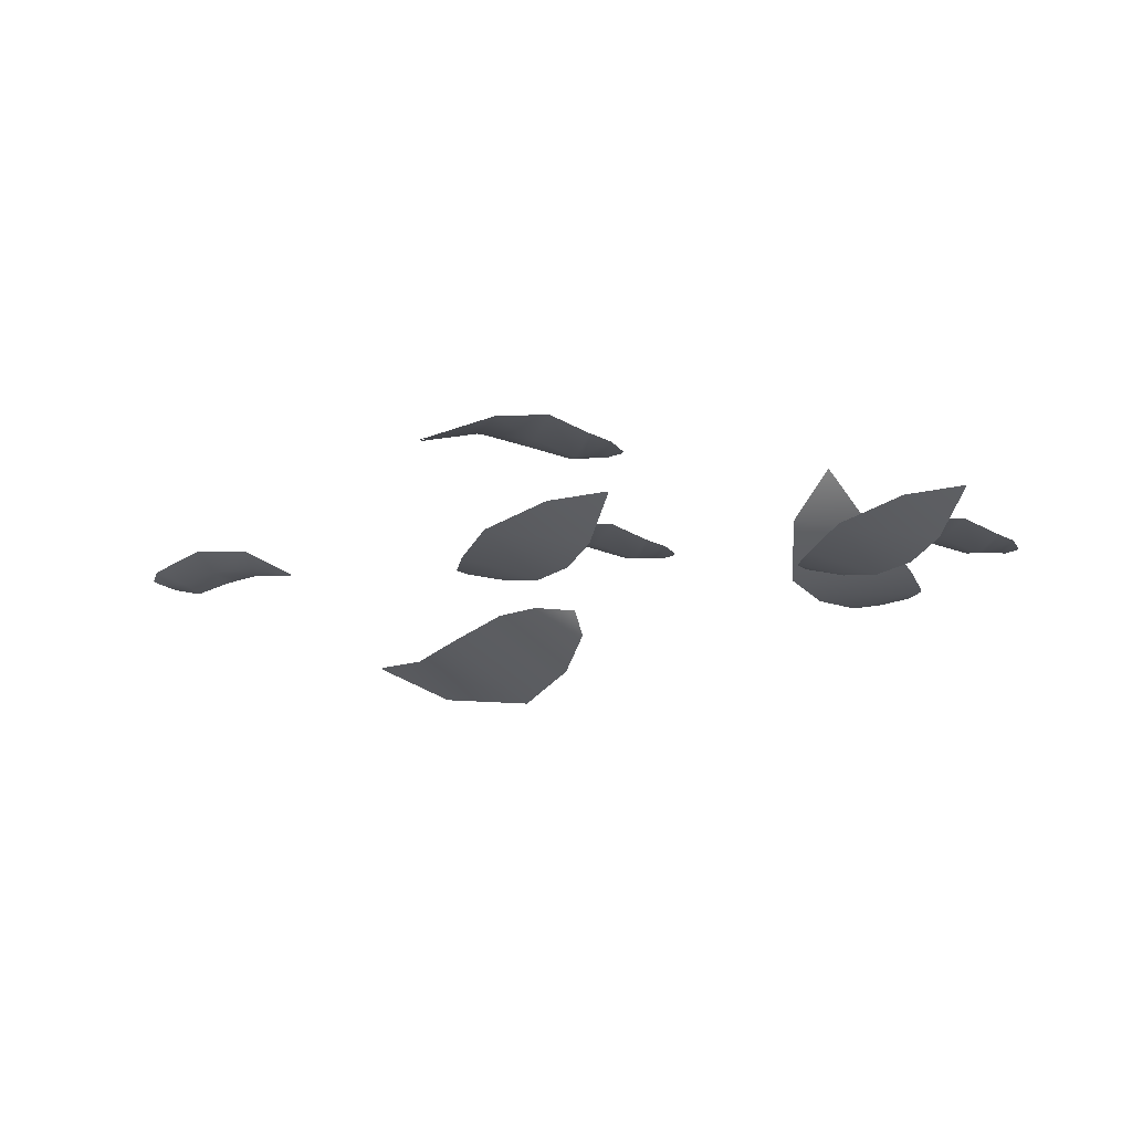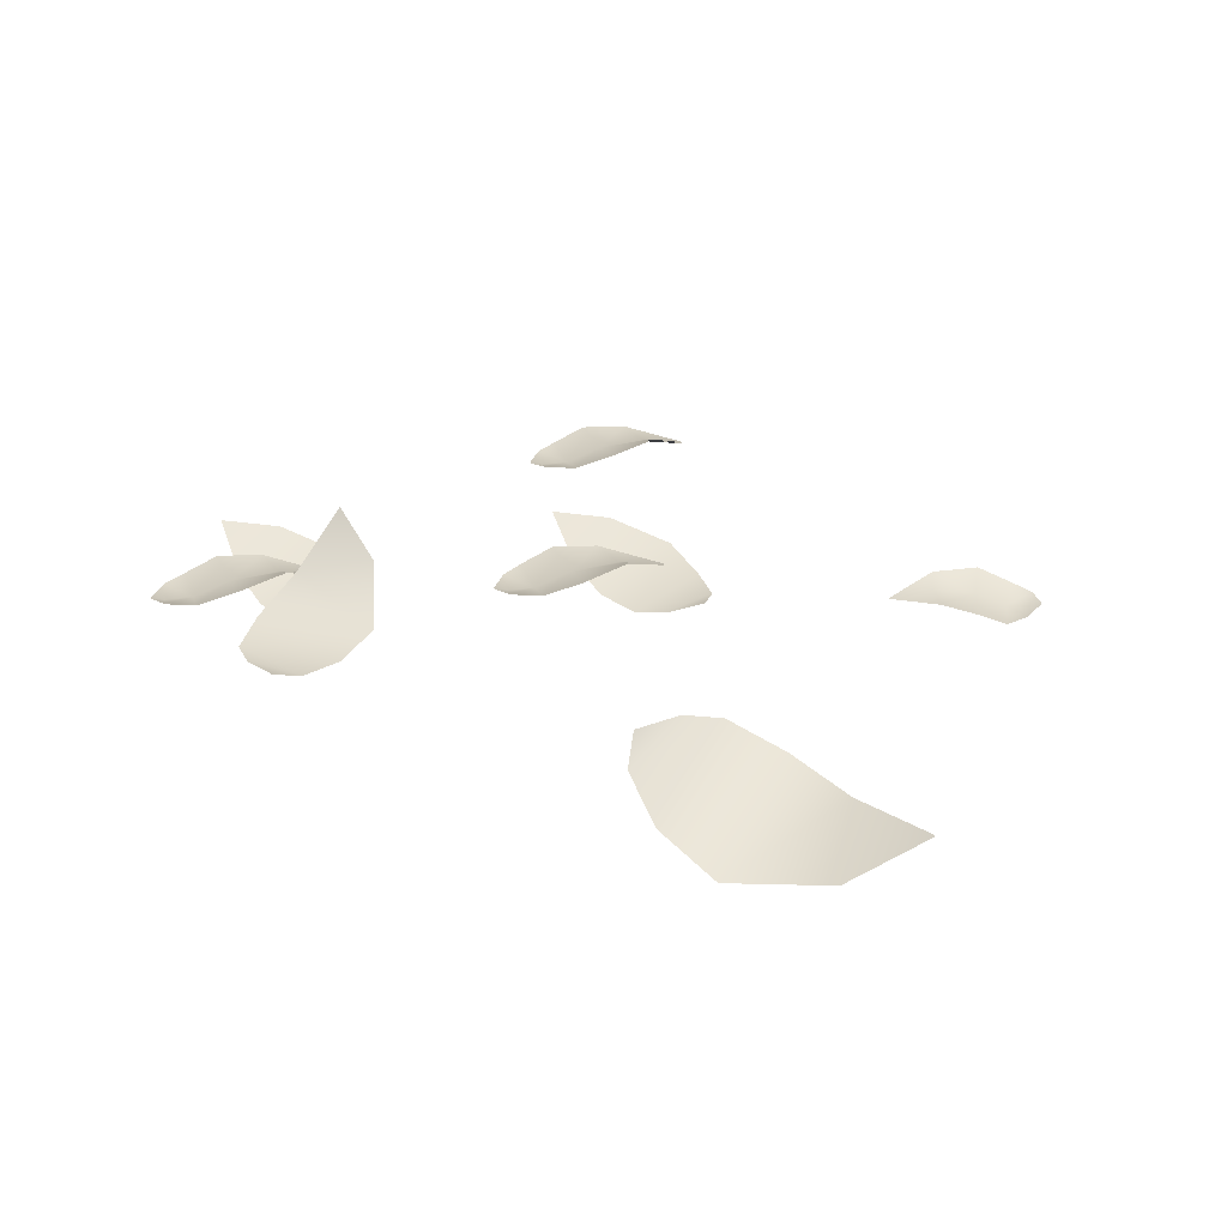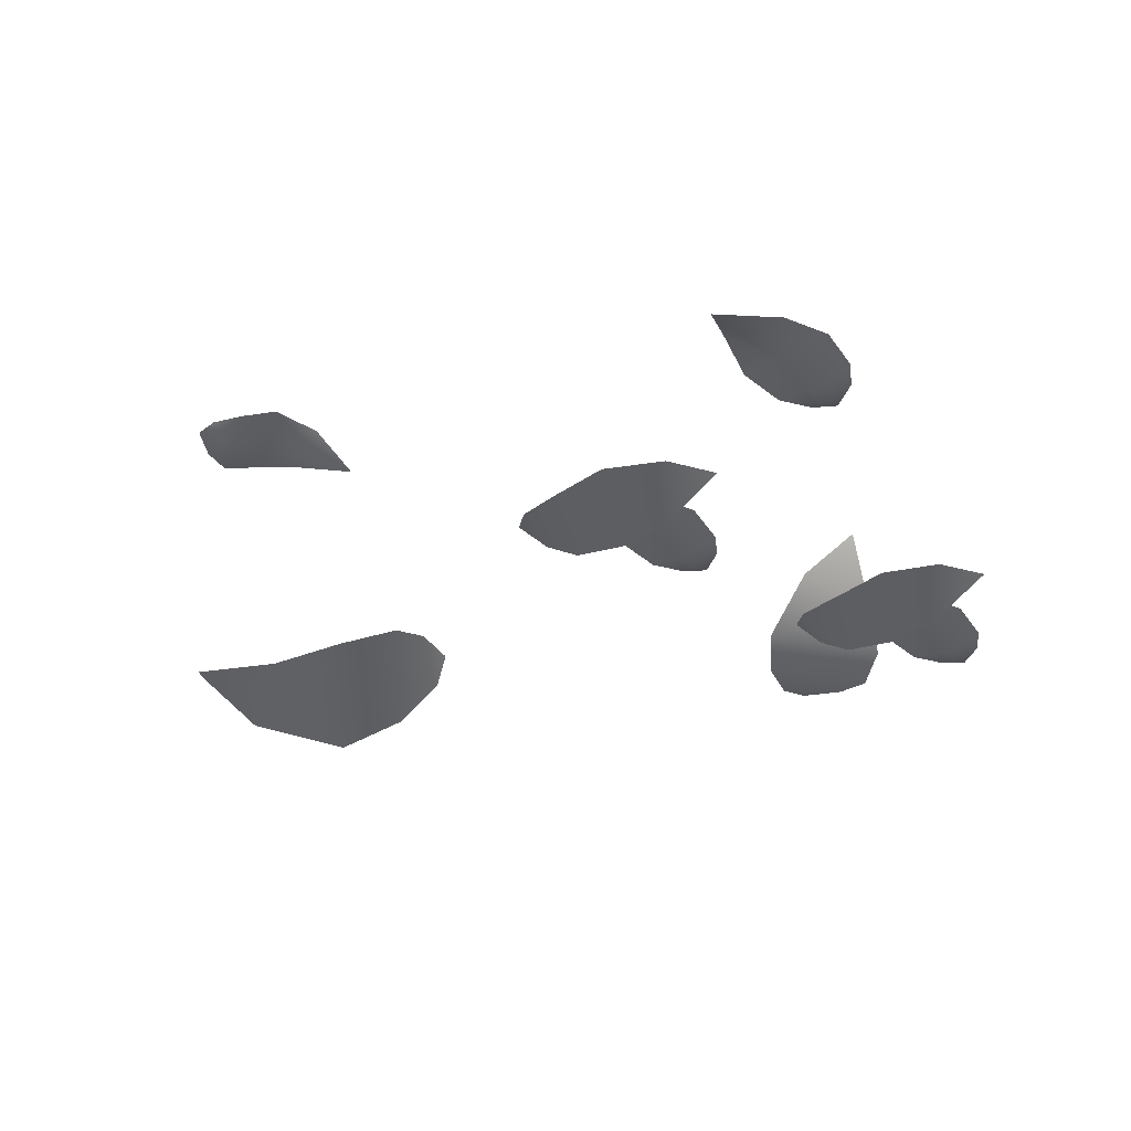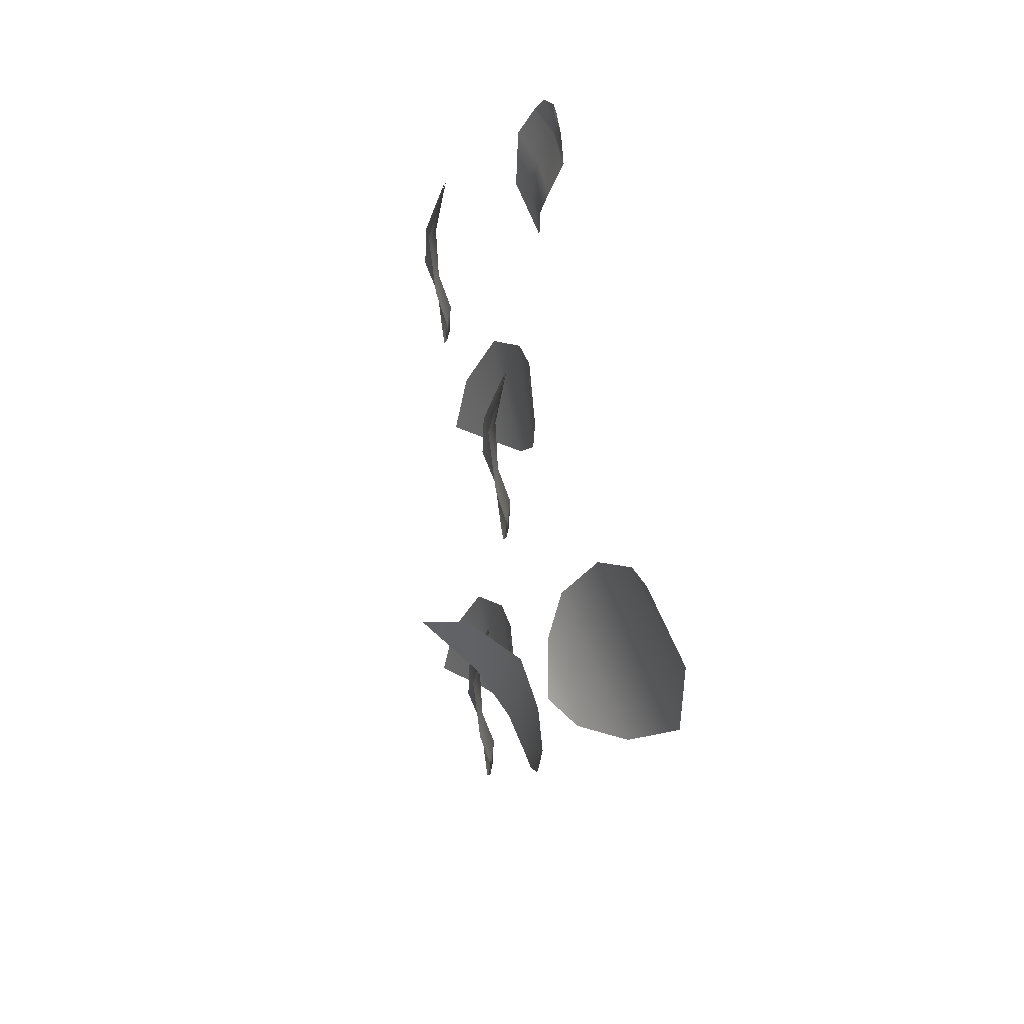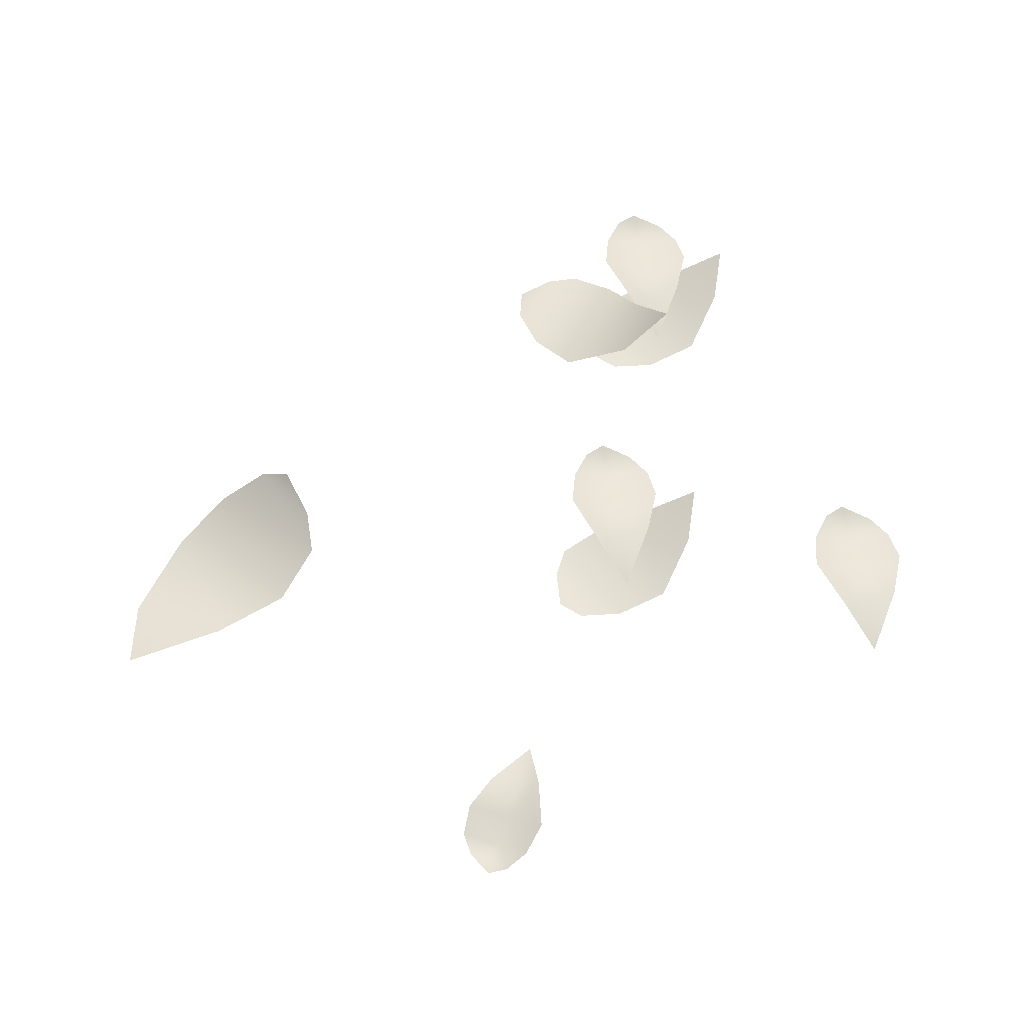
<metadata>
{"format":"obj","ext":"obj","renderer":"f3d","projection":"perspective","resolution":1024,"background":"white","views":[{"elev":-18.2,"azim":80.1,"up":"+Y"},{"elev":29.4,"azim":-106.1,"up":"+Y"},{"elev":-35.2,"azim":46.2,"up":"+Y"},{"elev":26.8,"azim":-104.0,"up":"+Z"},{"elev":61.4,"azim":-5.0,"up":"+Y"}]}
</metadata>
<code>
g MainMenu_SpaceShip_ElysionBoss_Leaves04
v -0.01298 0.005675 -0.06205
v 0.003743 0.003308 -0.07208
v 0.004338 -0.0006781 -0.06123
v 0.004317 -0.001721 -0.03824
v -0.02668 0.008279 -0.03941
v 0.004297 0.00857 -0.007238
v -0.03235 0.01809 -0.007964
v -0.01347 0.01956 0.03541
v 0.006424 0.01004 0.03323
v 0.01036 -6.104e-07 0.07502
v 0.03576 0.01169 0.02423
v 0.04705 0.01022 -0.0115
v 0.04335 6.714e-05 -0.03985
v 0.02815 0.0008136 -0.05841
v -0.01296 0.004476 -0.06173
v 0.004354 -0.001877 -0.06091
v 0.00376 0.002109 -0.07175
v 0.004333 -0.002921 -0.03792
v -0.02667 0.007079 -0.03909
v 0.004312 0.007371 -0.006913
v -0.03233 0.01689 -0.007639
v -0.01345 0.01836 0.03573
v 0.00644 0.008844 0.03356
v 0.01038 -0.0012 0.07534
v 0.03577 0.01049 0.02455
v 0.04707 0.009019 -0.01118
v 0.04336 -0.001131 -0.03952
v 0.02817 -0.0003851 -0.05808
v -0.2526 -0.007733 0.01468
v -0.2707 -0.004374 0.002988
v -0.2713 -0.007733 -0.02884
v -0.2616 -0.008784 -0.05371
v -0.2169 -0.008784 0.01511
v -0.1754 0.00127 0.002988
v -0.2282 -0.007785 -0.07227
v -0.1885 -3.662e-06 -0.08273
v -0.148 0.01805 -0.04157
v -0.1366 0.02489 -0.08836
v -0.2524 -0.008665 0.01455
v -0.2712 -0.008664 -0.02898
v -0.2706 -0.005305 0.002855
v -0.2615 -0.009716 -0.05384
v -0.2168 -0.009716 0.01498
v -0.1752 0.0003442 0.002939
v -0.228 -0.008711 -0.07232
v -0.188 -0.0007904 -0.08289
v -0.1475 0.01727 -0.04173
v -0.1361 0.0241 -0.08852
v -0.2307 0.005675 -0.1484
v -0.214 0.003308 -0.1584
v -0.2134 -0.0006781 -0.1476
v -0.2134 -0.001721 -0.1246
v -0.2444 0.008279 -0.1258
v -0.2134 0.00857 -0.09358
v -0.2501 0.01809 -0.09431
v -0.2312 0.01956 -0.05093
v -0.2113 0.01004 -0.05311
v -0.2074 -6.104e-07 -0.01132
v -0.182 0.01169 -0.06212
v -0.1707 0.01022 -0.09785
v -0.1744 6.714e-05 -0.1262
v -0.1896 0.0008136 -0.1448
v -0.2307 0.004476 -0.1481
v -0.2134 -0.001877 -0.1473
v -0.214 0.002109 -0.1581
v -0.2134 -0.002921 -0.1243
v -0.2444 0.007079 -0.1254
v -0.2134 0.007371 -0.09326
v -0.2501 0.01689 -0.09398
v -0.2312 0.01836 -0.05061
v -0.2113 0.008844 -0.05279
v -0.2074 -0.0012 -0.011
v -0.182 0.01049 -0.06179
v -0.1707 0.009019 -0.09752
v -0.1744 -0.001131 -0.1259
v -0.1896 -0.0003851 -0.1444
v -0.1914 -0.007733 -0.2543
v -0.2096 -0.004373 -0.266
v -0.2102 -0.007733 -0.2978
v -0.2005 -0.008784 -0.3227
v -0.1557 -0.008784 -0.2539
v -0.1143 0.00127 -0.266
v -0.1671 -0.007784 -0.3412
v -0.1274 -3.052e-06 -0.3517
v -0.08683 0.01806 -0.3105
v -0.0755 0.02489 -0.3573
v -0.1913 -0.008664 -0.2544
v -0.2101 -0.008663 -0.298
v -0.2095 -0.005304 -0.2661
v -0.2003 -0.009715 -0.3228
v -0.1556 -0.009716 -0.254
v -0.1141 0.0003448 -0.266
v -0.1669 -0.00871 -0.3413
v -0.1269 -0.0007898 -0.3519
v -0.08632 0.01727 -0.3107
v -0.07499 0.0241 -0.3575
v -0.1696 0.005676 -0.4174
v -0.1529 0.003309 -0.4274
v -0.1523 -0.0006775 -0.4165
v -0.1523 -0.001721 -0.3936
v -0.1833 0.008279 -0.3947
v -0.1523 0.008571 -0.3626
v -0.1889 0.01809 -0.3633
v -0.1701 0.01956 -0.3199
v -0.1502 0.01004 -0.3221
v -0.1462 1.716e-17 -0.2803
v -0.1208 0.01169 -0.3311
v -0.1095 0.01022 -0.3668
v -0.1132 6.775e-05 -0.3952
v -0.1284 0.0008142 -0.4137
v -0.1696 0.004477 -0.417
v -0.1522 -0.001877 -0.4162
v -0.1528 0.002109 -0.4271
v -0.1523 -0.00292 -0.3932
v -0.1833 0.00708 -0.3944
v -0.1523 0.007372 -0.3622
v -0.1889 0.01689 -0.363
v -0.17 0.01836 -0.3196
v -0.1502 0.008845 -0.3218
v -0.1462 -0.001199 -0.28
v -0.1208 0.01049 -0.3308
v -0.1095 0.00902 -0.3665
v -0.1132 -0.00113 -0.3948
v -0.1284 -0.0003845 -0.4134
v -0.2787 -0.01349 -0.3275
v -0.275 -0.01052 -0.3499
v -0.2454 -0.01323 -0.3649
v -0.2193 -0.01503 -0.3675
v -0.2653 -0.01293 -0.2941
v -0.2363 -0.005417 -0.2624
v -0.1868 -0.008304 -0.3469
v -0.1641 0.0152 -0.3099
v -0.184 0.02793 -0.2506
v -0.1428 0.0578 -0.2683
v -0.2786 -0.01456 -0.3271
v -0.2454 -0.0143 -0.3644
v -0.2749 -0.01158 -0.3495
v -0.2192 -0.01609 -0.367
v -0.2652 -0.01399 -0.2937
v -0.2363 -0.00648 -0.262
v -0.1867 -0.009368 -0.3464
v -0.164 0.01414 -0.3095
v -0.184 0.02687 -0.2502
v -0.1427 0.05674 -0.2679
v -0.538 0.02879 -0.1406
v -0.5146 0.04453 -0.1295
v -0.498 0.03986 -0.08907
v -0.4958 0.02985 -0.05571
v -0.5776 0.00392 -0.1318
v -0.6212 -0.01796 -0.1007
v -0.5264 0.01268 -0.01768
v -0.586 0.007703 0.008638
v -0.6608 -0.007346 -0.02789
v -0.6634 0.02163 0.03732
v -0.5378 0.02732 -0.141
v -0.4978 0.03839 -0.08942
v -0.5144 0.04306 -0.1299
v -0.4956 0.02838 -0.05605
v -0.5774 0.002452 -0.1321
v -0.621 -0.01943 -0.1011
v -0.5262 0.01121 -0.01802
v -0.5858 0.006232 0.008294
v -0.6606 -0.008816 -0.02824
v -0.6632 0.02016 0.03697
v -0.3427 0.00468 0.2559
v -0.3586 0.002728 0.2576
v -0.3553 -0.0005585 0.2492
v -0.3473 -0.001418 0.2321
v -0.3245 0.006827 0.2438
v -0.3365 0.007067 0.2089
v -0.3093 0.01492 0.2222
v -0.3083 0.01613 0.1832
v -0.324 0.008281 0.1779
v -0.3123 -8.899e-18 0.1453
v -0.349 0.00964 0.1744
v -0.3699 0.008427 0.1972
v -0.377 5.615e-05 0.2197
v -0.3721 0.0006714 0.2388
v -0.3426 0.003692 0.2556
v -0.3552 -0.001547 0.249
v -0.3585 0.00174 0.2573
v -0.3472 -0.002407 0.2318
v -0.3244 0.005838 0.2435
v -0.3364 0.006078 0.2087
v -0.3092 0.01393 0.222
v -0.3082 0.01514 0.183
v -0.3239 0.007293 0.1777
v -0.3122 -0.0009882 0.1451
v -0.3489 0.008651 0.1742
v -0.3698 0.007437 0.197
v -0.3769 -0.0009314 0.2194
v -0.372 -0.0003168 0.2386
g MainMenu_SpaceShip_ElysionBoss_Leaves04_0
f 3 2 1
f 4 3 1
f 5 4 1
f 6 4 5
f 7 6 5
f 6 7 8
f 9 6 8
f 10 9 8
f 11 9 10
f 6 9 11
f 12 6 11
f 4 6 12
f 13 4 12
f 14 3 4
f 13 14 4
f 14 2 3
f 17 16 15
f 16 18 15
f 18 19 15
f 18 20 19
f 20 21 19
f 22 21 20
f 23 22 20
f 23 24 22
f 23 25 24
f 25 23 20
f 26 25 20
f 26 20 18
f 27 26 18
f 28 27 18
f 16 28 18
f 17 28 16
f 31 30 29
f 32 31 29
f 33 32 29
f 32 33 34
f 35 32 34
f 36 35 34
f 37 36 34
f 38 36 37
f 41 40 39
f 40 42 39
f 42 43 39
f 44 43 42
f 45 44 42
f 45 46 44
f 46 47 44
f 46 48 47
f 51 50 49
f 52 51 49
f 53 52 49
f 54 52 53
f 55 54 53
f 54 55 56
f 57 54 56
f 58 57 56
f 59 57 58
f 54 57 59
f 60 54 59
f 52 54 60
f 61 52 60
f 62 51 52
f 61 62 52
f 62 50 51
f 65 64 63
f 64 66 63
f 66 67 63
f 66 68 67
f 68 69 67
f 70 69 68
f 71 70 68
f 71 72 70
f 71 73 72
f 73 71 68
f 74 73 68
f 74 68 66
f 75 74 66
f 76 75 66
f 64 76 66
f 65 76 64
f 79 78 77
f 80 79 77
f 81 80 77
f 80 81 82
f 83 80 82
f 84 83 82
f 85 84 82
f 86 84 85
f 89 88 87
f 88 90 87
f 90 91 87
f 92 91 90
f 93 92 90
f 93 94 92
f 94 95 92
f 94 96 95
f 99 98 97
f 100 99 97
f 101 100 97
f 102 100 101
f 103 102 101
f 102 103 104
f 105 102 104
f 106 105 104
f 107 105 106
f 102 105 107
f 108 102 107
f 100 102 108
f 109 100 108
f 110 99 100
f 109 110 100
f 110 98 99
f 113 112 111
f 112 114 111
f 114 115 111
f 114 116 115
f 116 117 115
f 118 117 116
f 119 118 116
f 119 120 118
f 119 121 120
f 121 119 116
f 122 121 116
f 122 116 114
f 123 122 114
f 124 123 114
f 112 124 114
f 113 124 112
f 127 126 125
f 128 127 125
f 129 128 125
f 128 129 130
f 131 128 130
f 132 131 130
f 133 132 130
f 134 132 133
f 137 136 135
f 136 138 135
f 138 139 135
f 140 139 138
f 141 140 138
f 141 142 140
f 142 143 140
f 142 144 143
f 147 146 145
f 148 147 145
f 149 148 145
f 148 149 150
f 151 148 150
f 152 151 150
f 153 152 150
f 154 152 153
f 157 156 155
f 156 158 155
f 158 159 155
f 160 159 158
f 161 160 158
f 161 162 160
f 162 163 160
f 162 164 163
f 167 166 165
f 168 167 165
f 169 168 165
f 170 168 169
f 171 170 169
f 170 171 172
f 173 170 172
f 174 173 172
f 175 173 174
f 170 173 175
f 176 170 175
f 168 170 176
f 177 168 176
f 178 167 168
f 177 178 168
f 178 166 167
f 181 180 179
f 180 182 179
f 182 183 179
f 182 184 183
f 184 185 183
f 186 185 184
f 187 186 184
f 187 188 186
f 187 189 188
f 189 187 184
f 190 189 184
f 190 184 182
f 191 190 182
f 192 191 182
f 180 192 182
f 181 192 180

</code>
